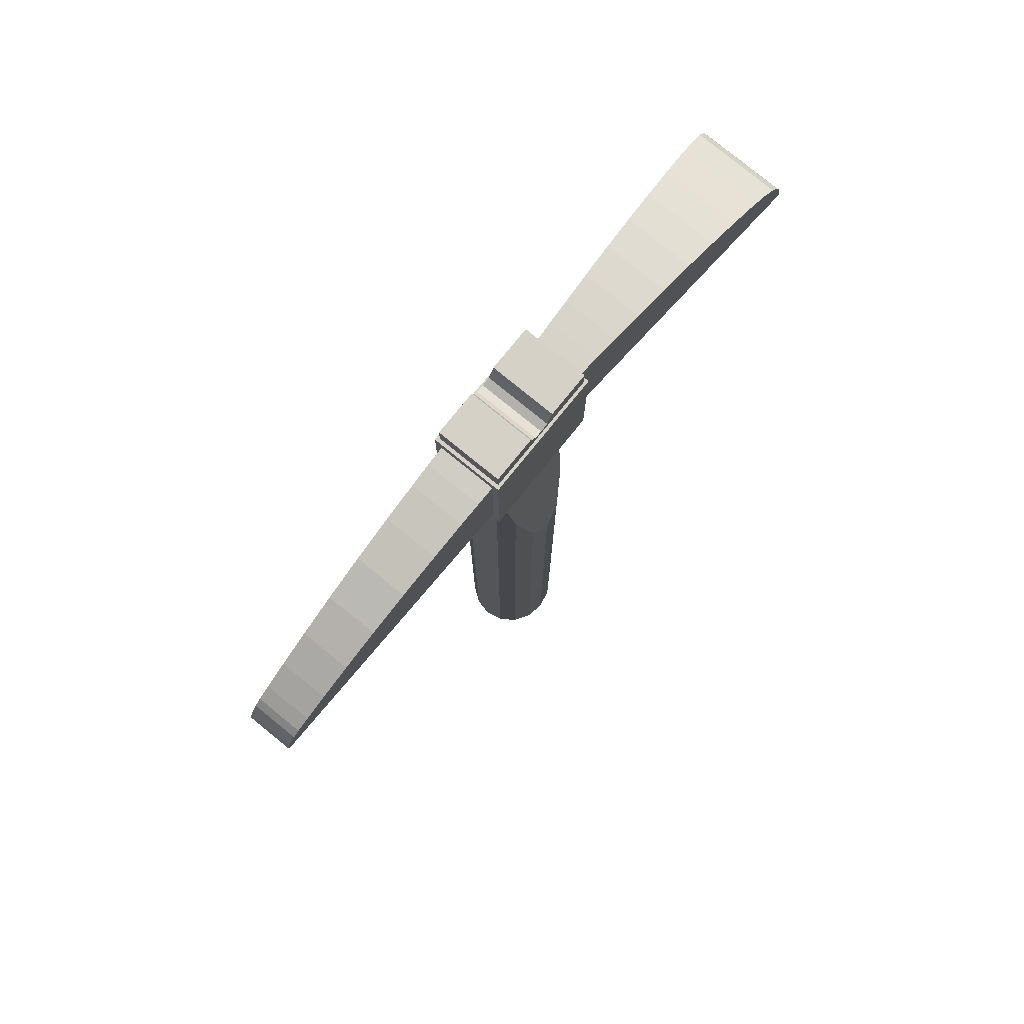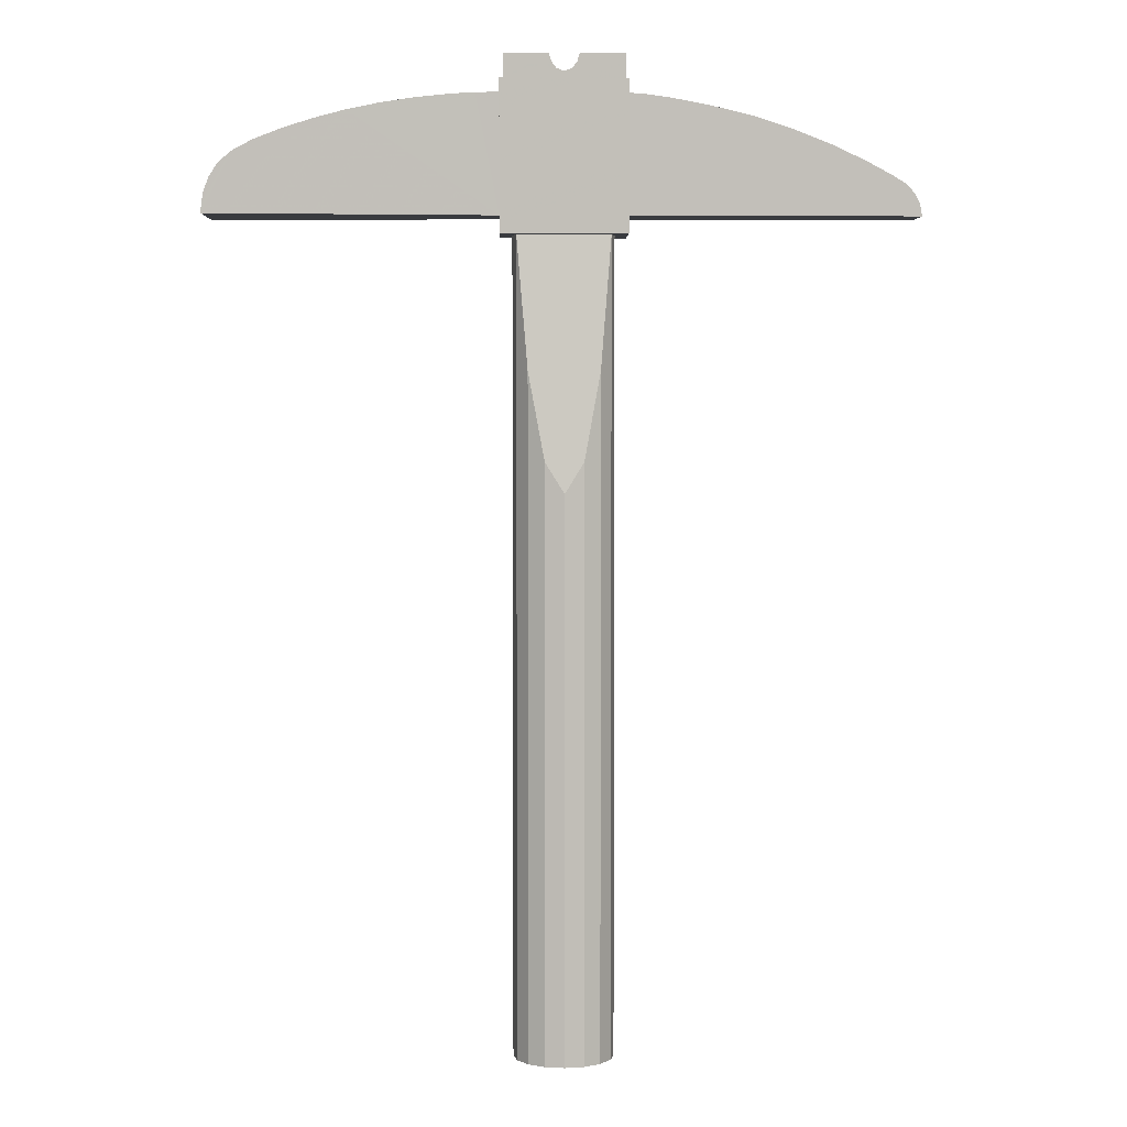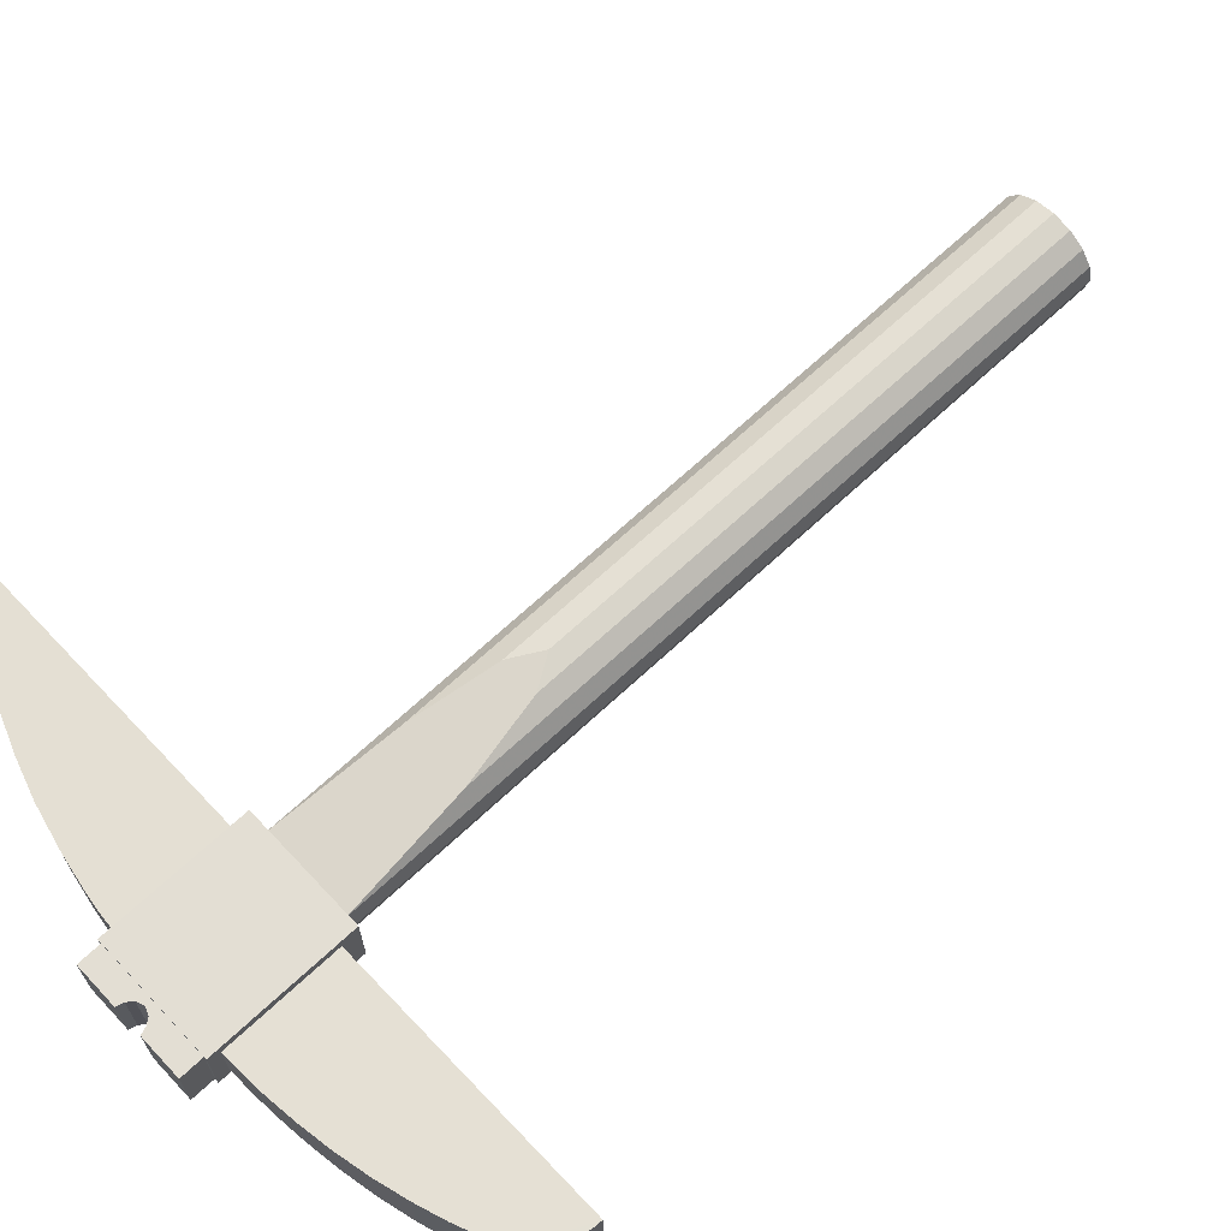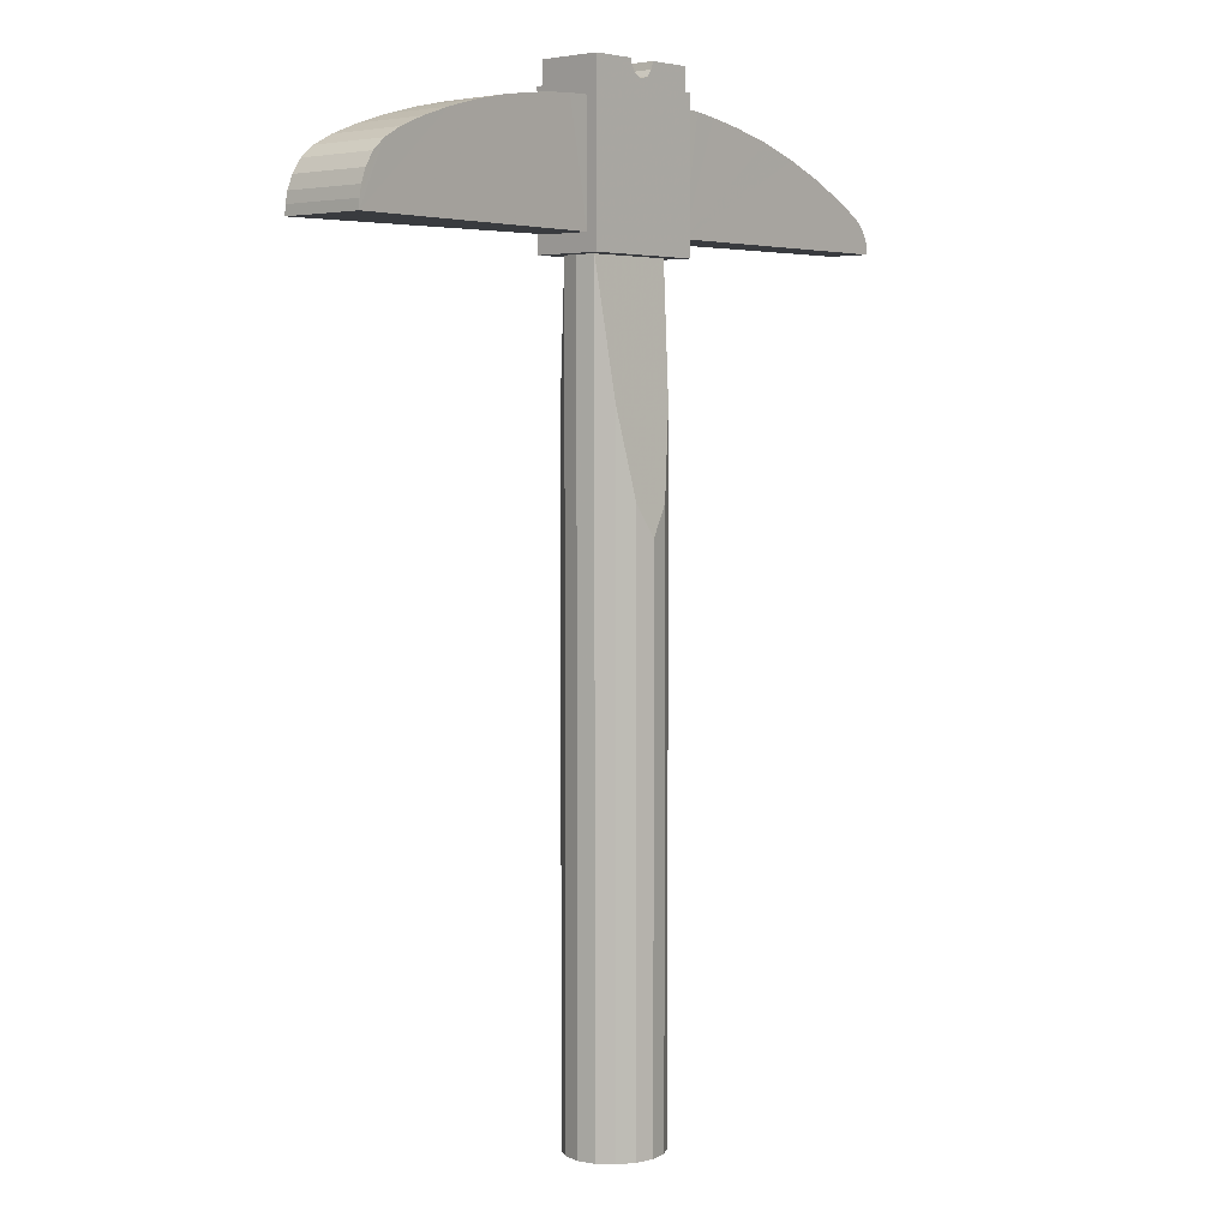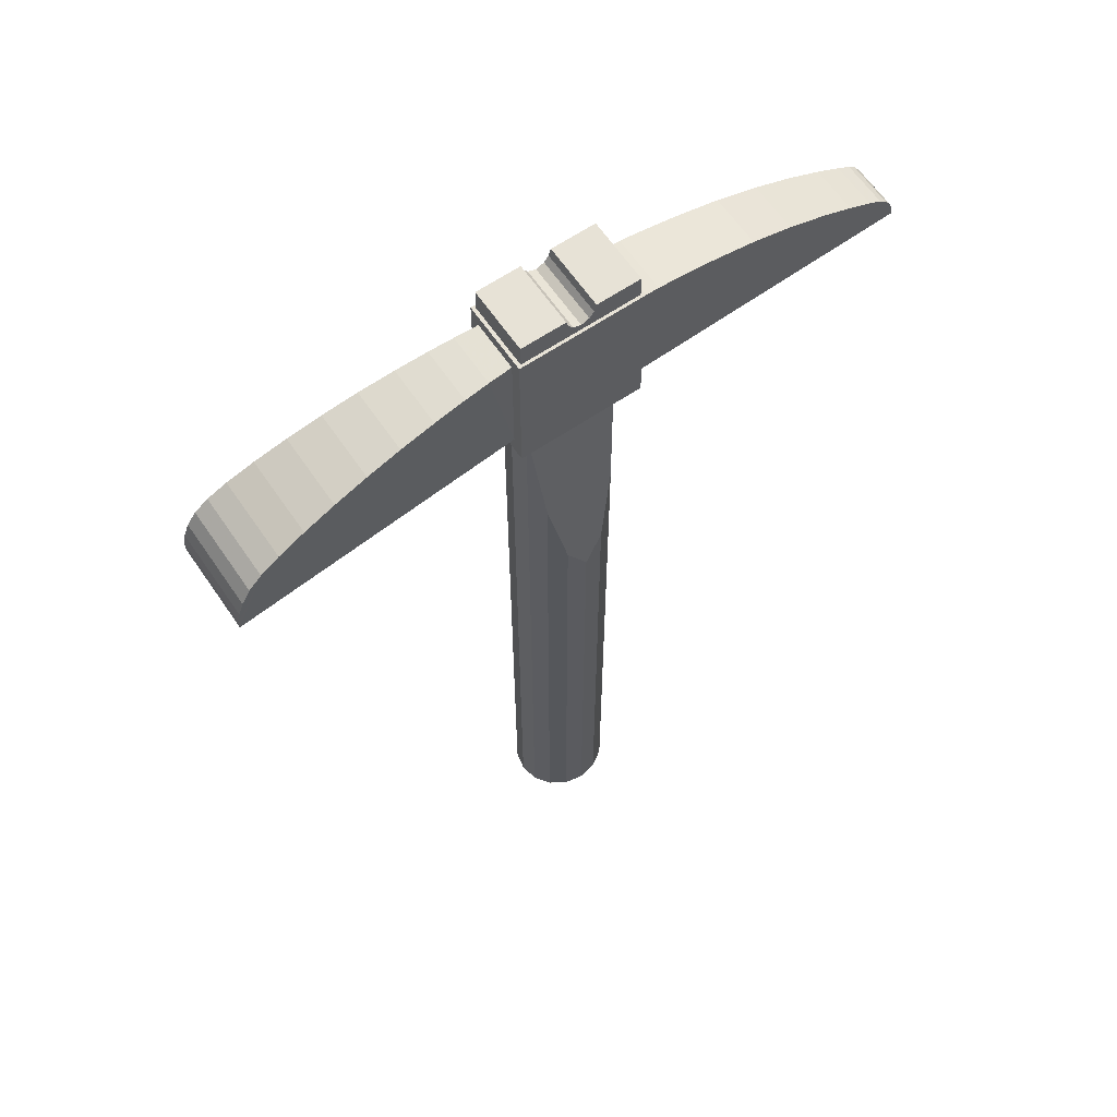
<metadata>
{"format":"obj","ext":"obj","renderer":"f3d","projection":"perspective","resolution":1024,"background":"white","views":[{"elev":79.1,"azim":129.1,"up":"+Y"},{"elev":3.8,"azim":-1.4,"up":"+Y"},{"elev":67.3,"azim":-133.2,"up":"+Z"},{"elev":4.2,"azim":-47.9,"up":"+Y"},{"elev":63.4,"azim":-34.4,"up":"+Y"}]}
</metadata>
<code>
o Part.1
v -35.35 25.07 1.478
v -36 24.02 1.6
v -35.35 24.02 1.478
v -36.65 25.07 1.478
v -36.65 24.02 1.478
v -34.44 32.5 0.612
v -37.56 32.5 0.612
v -34.8 28.04 1.131
v -37.2 28.04 1.131
v -34.44 24.02 0.612
v -34.8 24.02 1.131
v -37.2 24.02 1.131
v -33.88 32.5 1.2
v -38.12 32.5 1.2
v -38.12 37.5 1.2
v -33.88 37.5 1.2
v -36 5 1.6
v -35.35 5 1.478
v -34.8 5 1.131
v -34.44 5 0.612
v -37.56 5 0.612
v -37.56 24.02 0.612
v -37.2 5 1.131
v -36.65 5 1.478
v -38 37.5 1.104
v -36 37.73 1.104
v -34 37.5 1.104
v -34 38.3 1.104
v -35.5 38.3 1.104
v -38 38.3 1.104
v -36.5 38.3 1.104
v -36 37.5 1.104
v -45.23 35.82 1.321
v -46.76 35.1 1.428
v -26.09 34.89 0.793
v -47.73 33.43 1.495
v -31.27 36.68 0.91
v -24.26 33.28 0.751
v -28.45 35.9 0.846
v -43.08 36.47 1.171
v -38.9 37.07 0.88
v -24.43 33.74 0.755
v -40.77 36.9 1.01
v -47.49 34.26 1.478
v -24.85 34.21 0.765
v -33.25 37.01 0.955
v -33.88 33.1 0.967
v -32.48 36.9 0.937
v -33.88 37.06 0.967
v -29.84 36.34 0.878
v -27.17 35.4 0.817
v -25.29 34.47 0.775
v -24.61 34 0.759
v -24.31 33.49 0.753
v -24.25 33.1 0.751
v -39.72 37.01 0.937
v -38.12 33.1 0.831
v -38.12 37.09 0.831
v -41.93 36.72 1.091
v -44.19 36.17 1.248
v -46.12 35.45 1.383
v -47.2 34.72 1.458
v -47.66 33.81 1.49
v -47.75 33.1 1.497
v -35.58 38.04 1.104
v -36.42 38.04 1.104
v -35.73 37.83 1.104
v -36.27 37.83 1.104
v -35.35 25.07 -1.478
v -36 24.02 -1.6
v -35.35 24.02 -1.478
v -36.65 25.07 -1.478
v -36.65 24.02 -1.478
v -34.44 32.5 -0.612
v -37.56 32.5 -0.612
v -34.8 28.04 -1.131
v -37.2 28.04 -1.131
v -36 5 0
v -34.31 32.5 0
v -34.31 24.02 0
v -34.44 24.02 -0.612
v -34.8 24.02 -1.131
v -37.2 24.02 -1.131
v -37.69 32.5 0
v -37.69 24.02 0
v -33.88 32.5 -1.2
v -38.12 32.5 -1.2
v -38.12 37.5 -1.2
v -33.88 37.5 -1.2
v -36 5 -1.6
v -35.35 5 -1.478
v -34.8 5 -1.131
v -34.44 5 -0.612
v -34.31 5 0
v -37.69 5 0
v -37.56 5 -0.612
v -37.56 24.02 -0.612
v -37.2 5 -1.131
v -36.65 5 -1.478
v -38 37.5 -1.104
v -36 37.73 -1.104
v -34 37.5 -1.104
v -34 38.3 -1.104
v -35.5 38.3 -1.104
v -38 38.3 -1.104
v -36.5 38.3 -1.104
v -33.88 32.5 0
v -38.12 32.5 0
v -38.12 37.5 0
v -33.88 37.5 0
v -36 37.5 -1.104
v -38 37.5 0
v -38 38.3 0
v -36.5 38.3 0
v -36 37.73 0
v -34 37.5 0
v -34 38.3 0
v -35.5 38.3 0
v -45.23 35.82 -1.321
v -46.76 35.1 -1.428
v -26.09 34.89 -0.793
v -47.73 33.43 -1.495
v -31.27 36.68 -0.91
v -24.26 33.28 -0.751
v -28.45 35.9 -0.846
v -43.08 36.47 -1.171
v -38.9 37.07 -0.88
v -24.43 33.74 -0.755
v -40.77 36.9 -1.01
v -47.49 34.26 -1.478
v -24.85 34.21 -0.765
v -33.25 37.01 -0.955
v -24.85 34.21 0
v -24.26 33.28 0
v -24.43 33.74 0
v -33.25 37.01 0
v -31.27 36.68 0
v -28.45 35.9 0
v -26.09 34.89 0
v -45.23 35.82 0
v -43.08 36.47 0
v -40.77 36.9 0
v -38.9 37.07 0
v -46.76 35.1 0
v -47.49 34.26 0
v -47.73 33.43 0
v -33.88 33.1 -0.967
v -32.48 36.9 -0.937
v -33.88 37.06 -0.967
v -29.84 36.34 -0.878
v -27.17 35.4 -0.817
v -25.29 34.47 -0.775
v -24.61 34 -0.759
v -24.31 33.49 -0.753
v -24.25 33.1 -0.751
v -39.72 37.01 -0.937
v -38.12 33.1 -0.831
v -38.12 37.09 -0.831
v -41.93 36.72 -1.091
v -44.19 36.17 -1.248
v -46.12 35.45 -1.383
v -47.2 34.72 -1.458
v -47.66 33.81 -1.49
v -47.75 33.1 -1.497
v -29.84 36.34 0
v -33.88 37.06 0
v -24.61 34 0
v -24.25 33.1 0
v -24.31 33.49 0
v -25.29 34.47 0
v -27.17 35.4 0
v -32.48 36.9 0
v -33.88 33.1 0
v -38.12 33.1 0
v -46.12 35.45 0
v -39.72 37.01 0
v -47.75 33.1 0
v -47.66 33.81 0
v -41.93 36.72 0
v -44.19 36.17 0
v -38.12 37.09 0
v -47.2 34.72 0
v -35.58 38.04 0
v -35.58 38.04 -1.104
v -36.42 38.04 -1.104
v -36.42 38.04 0
v -35.73 37.83 0
v -35.73 37.83 -1.104
v -36.27 37.83 -1.104
v -36.27 37.83 0
v -37.56 5 0.612
v -37.2 5 1.131
v -37.56 32.5 0.612
v -37.2 28.04 1.131
v -34.8 5 1.131
v -34.44 5 0.612
v -36 24.02 1.6
v -36.65 25.07 1.478
v -37.69 5 0
v -35.35 25.07 1.478
v -36 5 1.6
v -35.35 5 1.478
v -38.12 37.5 0
v -38.12 37.5 1.2
v -38.12 37.5 1.2
v -34.8 28.04 1.131
v -33.88 37.5 1.2
v -33.88 37.5 1.2
v -34.31 5 0
v -33.88 32.5 1.2
v -33.88 32.5 1.2
v -38.12 32.5 1.2
v -38.12 32.5 1.2
v -36.65 5 1.478
v -34.44 32.5 0.612
v -36.27 37.83 1.104
v -36 37.73 1.104
v -34 38.3 1.104
v -34 38.3 1.104
v -35.5 38.3 1.104
v -35.5 38.3 1.104
v -34 37.5 1.104
v -34 38.3 0
v -38 38.3 0
v -38 38.3 1.104
v -38 38.3 1.104
v -38 37.5 1.104
v -36.5 38.3 1.104
v -36.5 38.3 1.104
v -33.88 32.5 0
v -38.12 32.5 0
v -33.88 37.5 0
v -36.5 38.3 0
v -35.5 38.3 0
v -35.58 38.04 1.104
v -38.12 33.1 0.831
v -44.19 36.17 1.248
v -45.23 35.82 1.321
v -46.12 35.45 1.383
v -46.76 35.1 1.428
v -47.2 34.72 1.458
v -27.17 35.4 0.817
v -26.09 34.89 0.793
v -25.29 34.47 0.775
v -47.66 33.81 1.49
v -47.73 33.43 1.495
v -47.75 33.1 1.497
v -47.75 33.1 1.497
v -32.48 36.9 0.937
v -31.27 36.68 0.91
v -29.84 36.34 0.878
v -24.31 33.49 0.753
v -24.26 33.28 0.751
v -24.25 33.1 0.751
v -24.25 33.1 0.751
v -28.45 35.9 0.846
v -41.93 36.72 1.091
v -43.08 36.47 1.171
v -39.72 37.01 0.937
v -38.9 37.07 0.88
v -38.12 37.09 0.831
v -24.61 34 0.759
v -24.43 33.74 0.755
v -24.25 33.1 0
v -40.77 36.9 1.01
v -47.49 34.26 1.478
v -33.88 33.1 0.967
v -24.85 34.21 0.765
v -33.25 37.01 0.955
v -33.88 37.06 0.967
v -47.75 33.1 0
v -35.73 37.83 1.104
v -36.42 38.04 1.104
v -37.56 5 -0.612
v -37.2 5 -1.131
v -37.56 32.5 -0.612
v -37.2 28.04 -1.131
v -34.8 5 -1.131
v -34.44 5 -0.612
v -36 24.02 -1.6
v -36.65 25.07 -1.478
v -35.35 25.07 -1.478
v -36 5 -1.6
v -35.35 5 -1.478
v -38.12 37.5 -1.2
v -38.12 37.5 -1.2
v -34.8 28.04 -1.131
v -33.88 37.5 -1.2
v -33.88 37.5 -1.2
v -33.88 32.5 -1.2
v -33.88 32.5 -1.2
v -38.12 32.5 -1.2
v -38.12 32.5 -1.2
v -36.65 5 -1.478
v -34.44 32.5 -0.612
v -36.27 37.83 -1.104
v -36 37.73 -1.104
v -34 38.3 -1.104
v -34 38.3 -1.104
v -35.5 38.3 -1.104
v -35.5 38.3 -1.104
v -34 37.5 -1.104
v -38 38.3 -1.104
v -38 38.3 -1.104
v -38 37.5 -1.104
v -36.5 38.3 -1.104
v -36.5 38.3 -1.104
v -35.58 38.04 -1.104
v -38.12 33.1 -0.831
v -44.19 36.17 -1.248
v -45.23 35.82 -1.321
v -46.12 35.45 -1.383
v -46.76 35.1 -1.428
v -47.2 34.72 -1.458
v -27.17 35.4 -0.817
v -26.09 34.89 -0.793
v -25.29 34.47 -0.775
v -47.66 33.81 -1.49
v -47.73 33.43 -1.495
v -47.75 33.1 -1.497
v -47.75 33.1 -1.497
v -32.48 36.9 -0.937
v -31.27 36.68 -0.91
v -29.84 36.34 -0.878
v -24.31 33.49 -0.753
v -24.26 33.28 -0.751
v -24.25 33.1 -0.751
v -24.25 33.1 -0.751
v -28.45 35.9 -0.846
v -41.93 36.72 -1.091
v -43.08 36.47 -1.171
v -39.72 37.01 -0.937
v -38.9 37.07 -0.88
v -38.12 37.09 -0.831
v -24.61 34 -0.759
v -24.43 33.74 -0.755
v -40.77 36.9 -1.01
v -47.49 34.26 -1.478
v -33.88 33.1 -0.967
v -24.85 34.21 -0.765
v -33.25 37.01 -0.955
v -33.88 37.06 -0.967
v -35.73 37.83 -1.104
v -36.42 38.04 -1.104
f 200 197 3
f 197 198 5
f 23 191 78
f 206 11 215
f 11 10 215
f 215 10 79
f 10 80 79
f 9 12 198
f 12 5 198
f 24 5 192
f 5 12 192
f 202 201 78
f 196 10 195
f 10 11 195
f 21 22 199
f 22 85 199
f 192 12 21
f 12 22 21
f 84 85 7
f 85 22 7
f 18 3 17
f 3 197 17
f 19 202 78
f 193 194 6
f 194 8 6
f 94 20 78
f 214 23 78
f 195 11 18
f 11 3 18
f 191 95 78
f 17 197 24
f 197 5 24
f 7 22 9
f 22 12 9
f 203 231 204
f 231 213 204
f 201 214 78
f 209 80 196
f 80 10 196
f 20 19 78
f 205 212 207
f 212 210 207
f 200 3 206
f 3 11 206
f 116 223 27
f 223 219 27
f 190 68 115
f 68 26 115
f 216 227 217
f 227 32 217
f 233 224 228
f 224 225 228
f 117 234 218
f 234 220 218
f 4 1 194
f 1 8 194
f 1 4 2
f 208 211 232
f 211 230 232
f 15 16 109
f 16 110 109
f 14 108 13
f 108 107 13
f 25 226 112
f 226 113 112
f 183 235 118
f 235 221 118
f 178 146 63
f 146 246 63
f 178 63 145
f 63 266 145
f 182 145 241
f 145 266 241
f 182 241 144
f 241 240 144
f 175 144 239
f 144 240 239
f 176 259 143
f 259 260 143
f 45 42 53
f 181 143 58
f 143 260 58
f 249 46 267
f 179 257 142
f 257 265 142
f 37 249 267
f 176 142 259
f 142 265 259
f 50 37 267
f 180 237 141
f 237 258 141
f 39 50 267
f 179 141 257
f 141 258 257
f 242 39 267
f 175 239 140
f 239 238 140
f 35 254 244
f 180 140 237
f 140 238 237
f 167 133 262
f 133 268 262
f 252 42 38
f 170 52 133
f 52 268 133
f 242 267 254
f 264 134 255
f 134 253 255
f 42 254 38
f 169 54 134
f 54 253 134
f 244 254 45
f 169 135 54
f 135 263 54
f 45 254 42
f 167 262 135
f 262 263 135
f 267 46 270
f 236 40 60
f 254 35 242
f 60 33 247
f 172 136 48
f 136 269 48
f 34 36 247
f 49 269 166
f 269 136 166
f 43 59 236
f 165 137 251
f 137 250 251
f 236 41 56
f 172 48 137
f 48 250 137
f 44 245 34
f 171 138 51
f 138 256 51
f 33 61 247
f 165 251 138
f 251 256 138
f 59 40 236
f 170 139 52
f 139 243 52
f 56 43 236
f 171 51 139
f 51 243 139
f 261 41 236
f 168 55 173
f 55 47 173
f 247 236 60
f 61 34 247
f 245 36 34
f 174 57 271
f 57 248 271
f 62 44 34
f 64 246 177
f 246 146 177
f 187 67 183
f 67 235 183
f 114 229 186
f 229 66 186
f 115 26 187
f 26 67 187
f 186 66 190
f 66 68 190
f 273 31 227
f 31 30 227
f 272 217 222
f 217 32 222
f 272 222 65
f 227 216 273
f 29 65 28
f 65 222 28
f 282 71 280
f 280 73 281
f 98 78 274
f 287 295 82
f 295 81 82
f 295 79 81
f 79 80 81
f 77 281 83
f 281 73 83
f 99 275 73
f 275 83 73
f 284 78 283
f 279 278 81
f 278 82 81
f 96 199 97
f 199 85 97
f 275 96 83
f 96 97 83
f 84 75 85
f 75 97 85
f 91 90 71
f 90 280 71
f 92 78 284
f 276 74 277
f 74 76 277
f 94 78 93
f 294 78 98
f 278 91 82
f 91 71 82
f 274 78 95
f 90 99 280
f 99 73 280
f 75 77 97
f 77 83 97
f 203 285 231
f 285 293 231
f 283 78 294
f 209 279 80
f 279 81 80
f 93 78 92
f 286 288 292
f 288 290 292
f 282 287 71
f 287 82 71
f 116 102 223
f 102 299 223
f 190 115 189
f 115 101 189
f 296 297 305
f 297 111 305
f 233 306 224
f 306 303 224
f 117 298 234
f 298 300 234
f 76 69 277
f 69 72 277
f 69 70 72
f 289 232 291
f 232 230 291
f 88 109 89
f 109 110 89
f 87 86 108
f 86 107 108
f 100 112 304
f 112 113 304
f 183 118 308
f 118 301 308
f 178 163 146
f 163 319 146
f 178 145 163
f 145 338 163
f 182 314 145
f 314 338 145
f 182 144 314
f 144 313 314
f 175 312 144
f 312 313 144
f 176 143 332
f 143 333 332
f 131 153 128
f 181 158 143
f 158 333 143
f 322 339 132
f 179 142 330
f 142 337 330
f 123 339 322
f 176 332 142
f 332 337 142
f 150 339 123
f 180 141 310
f 141 331 310
f 125 339 150
f 179 330 141
f 330 331 141
f 315 339 125
f 175 140 312
f 140 311 312
f 121 317 327
f 180 310 140
f 310 311 140
f 167 335 133
f 335 340 133
f 325 124 128
f 170 133 152
f 133 340 152
f 315 327 339
f 264 328 134
f 328 326 134
f 128 124 327
f 169 134 154
f 134 326 154
f 317 131 327
f 169 154 135
f 154 336 135
f 131 128 327
f 167 135 335
f 135 336 335
f 339 342 132
f 309 160 126
f 327 315 121
f 160 320 119
f 172 148 136
f 148 341 136
f 120 320 122
f 149 166 341
f 166 136 341
f 129 309 159
f 165 324 137
f 324 323 137
f 309 156 127
f 172 137 148
f 137 323 148
f 130 120 318
f 171 151 138
f 151 329 138
f 119 320 161
f 165 138 324
f 138 329 324
f 159 309 126
f 170 152 139
f 152 316 139
f 156 309 129
f 171 139 151
f 139 316 151
f 334 309 127
f 168 173 155
f 173 147 155
f 320 160 309
f 161 320 120
f 318 120 122
f 174 271 157
f 271 321 157
f 162 120 130
f 164 177 319
f 177 146 319
f 187 183 188
f 183 308 188
f 114 186 307
f 186 185 307
f 115 187 101
f 187 188 101
f 186 190 185
f 190 189 185
f 344 305 106
f 305 105 106
f 343 302 297
f 302 111 297
f 343 184 302
f 305 344 296
f 104 103 184
f 103 302 184

</code>
